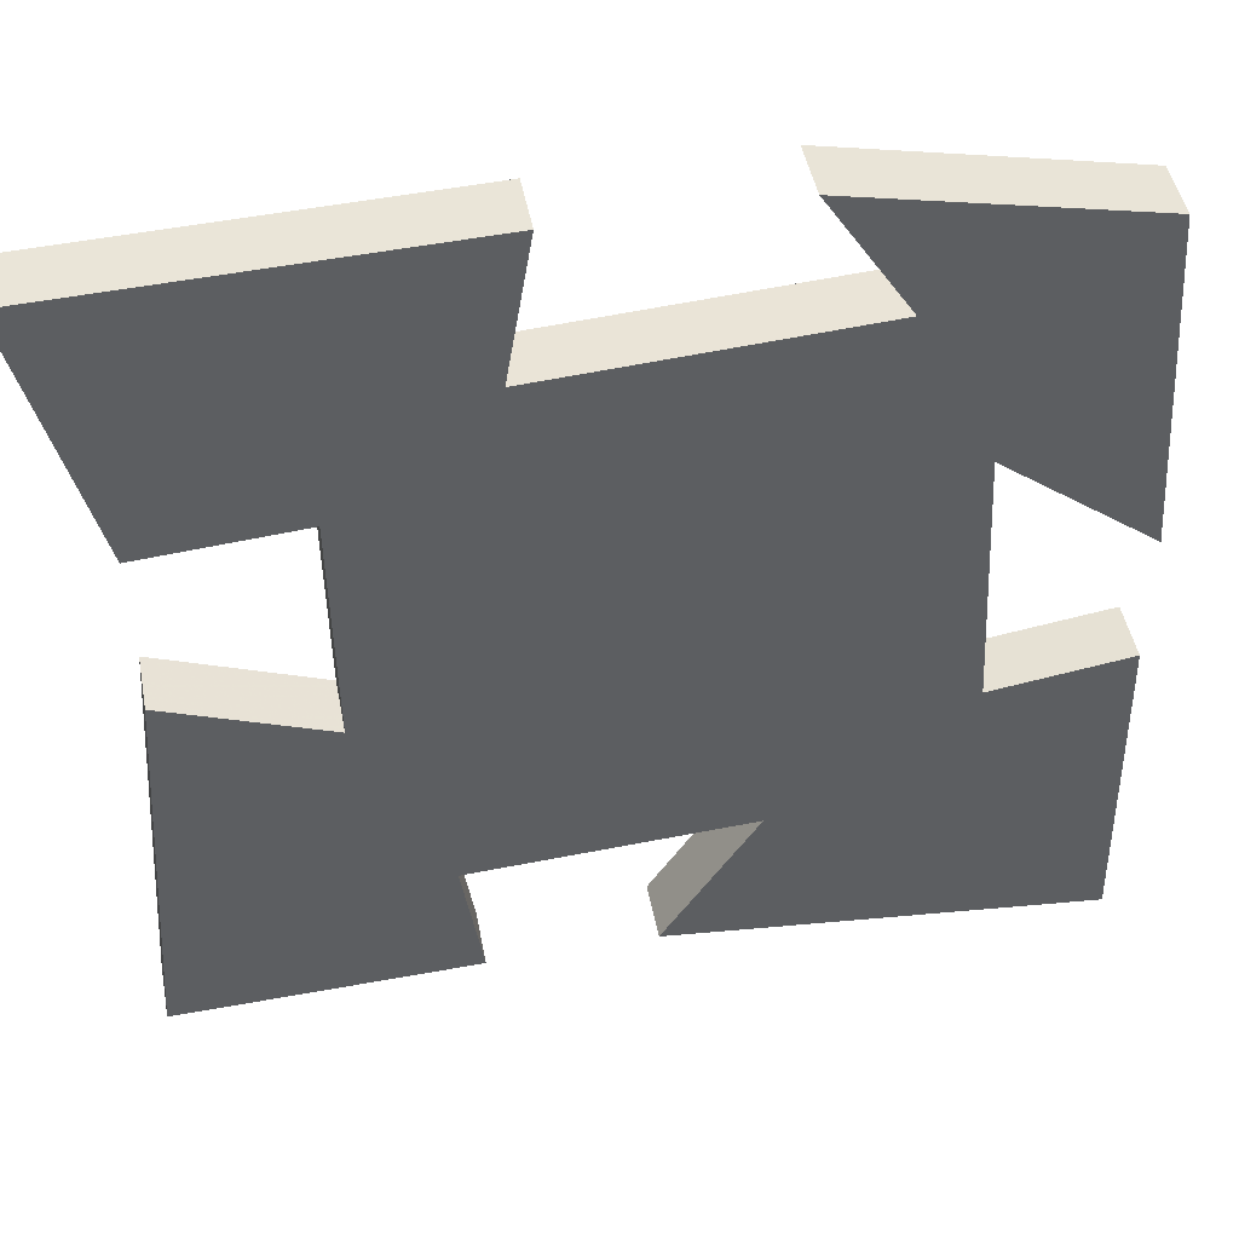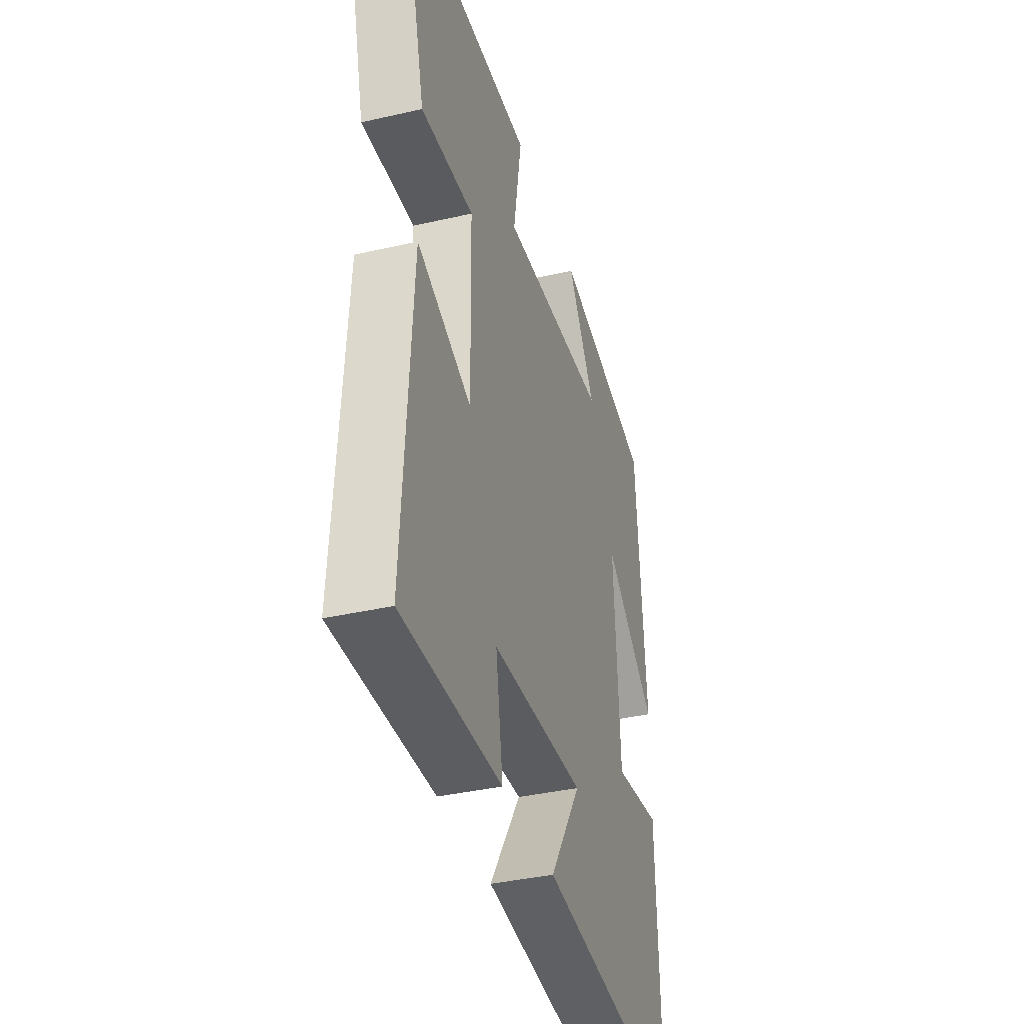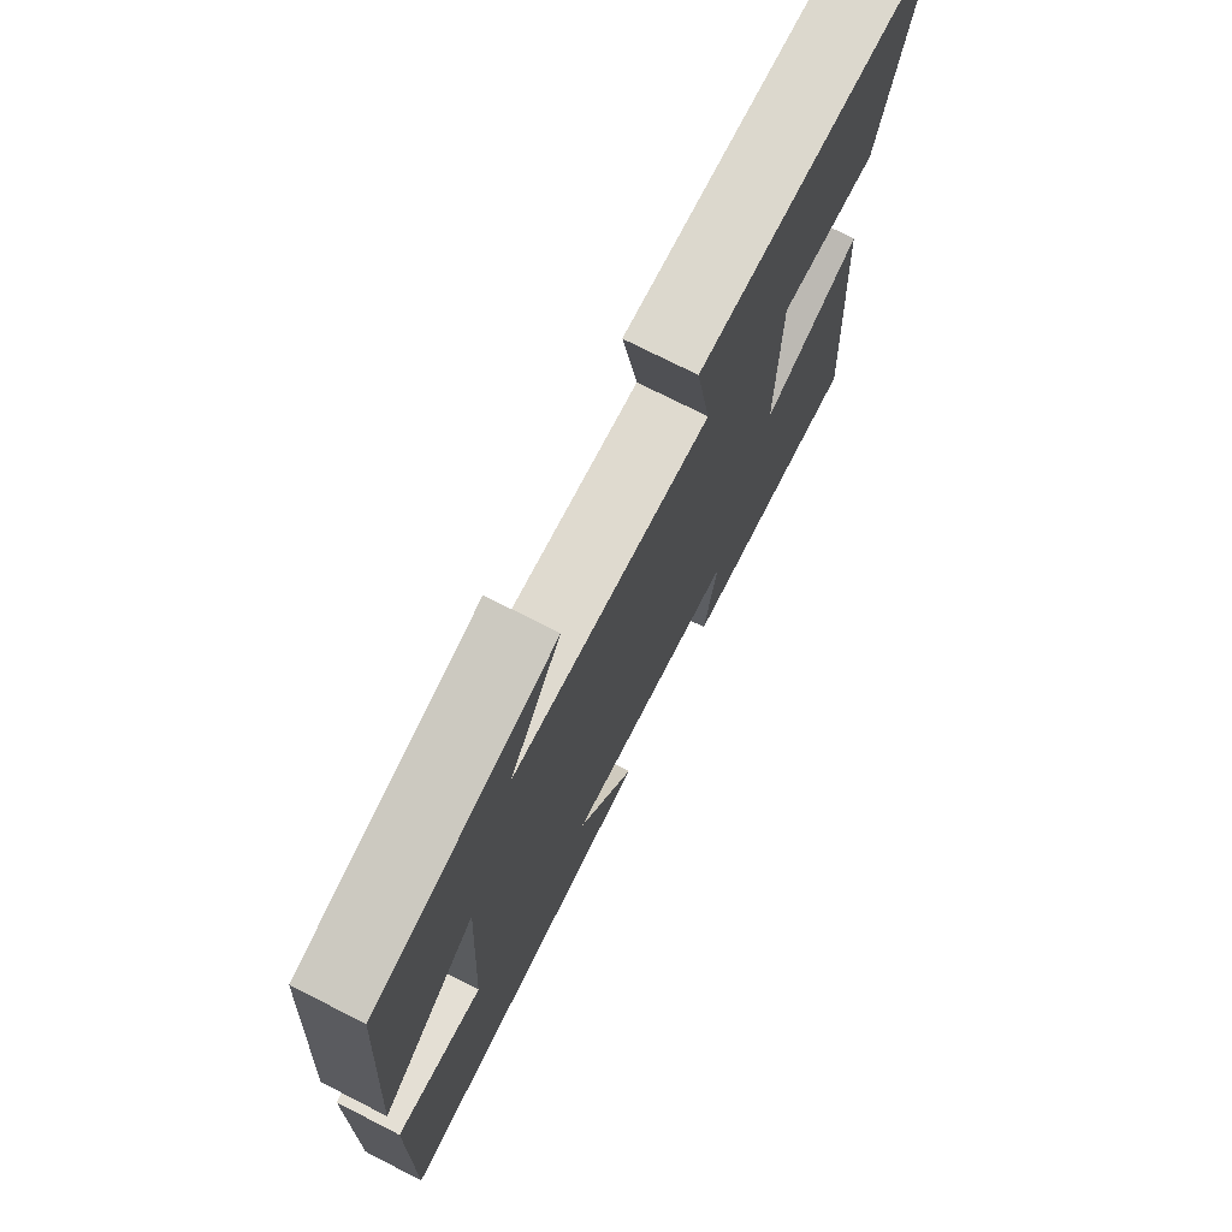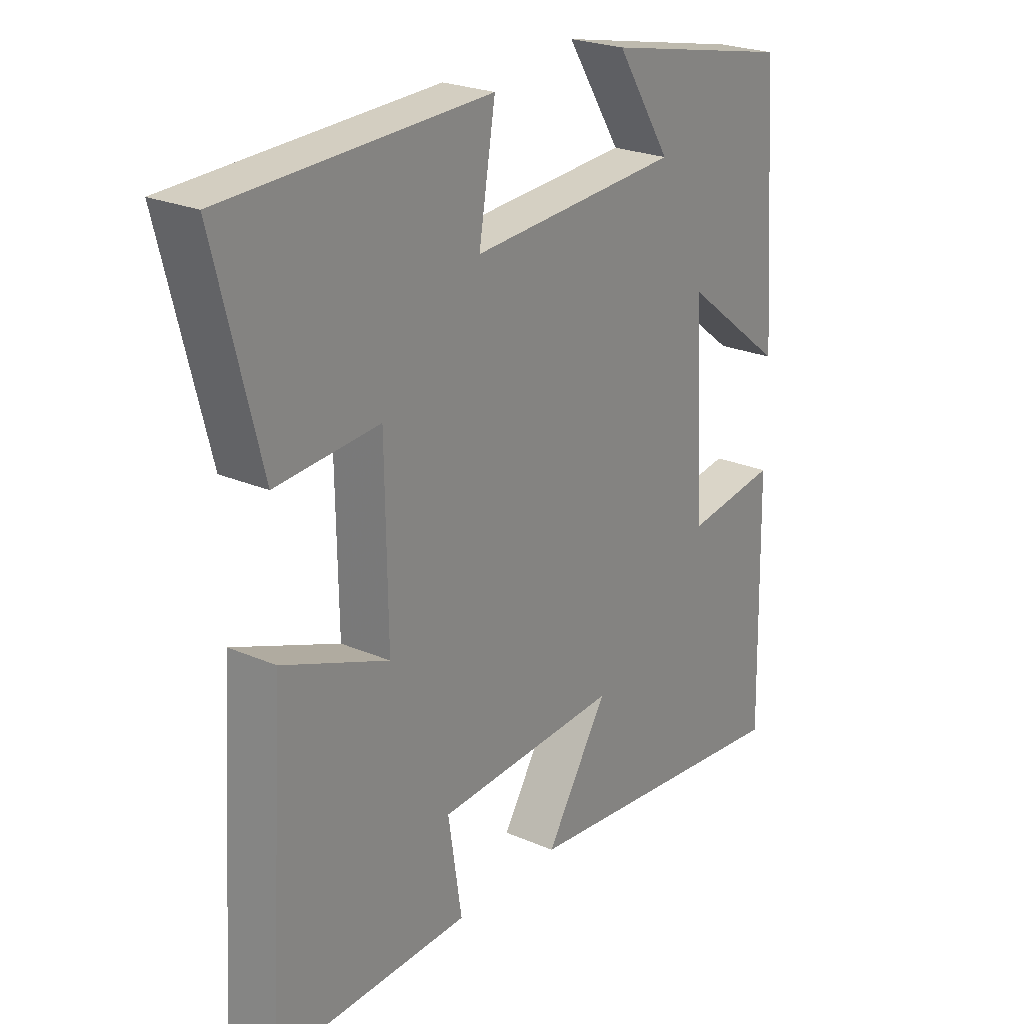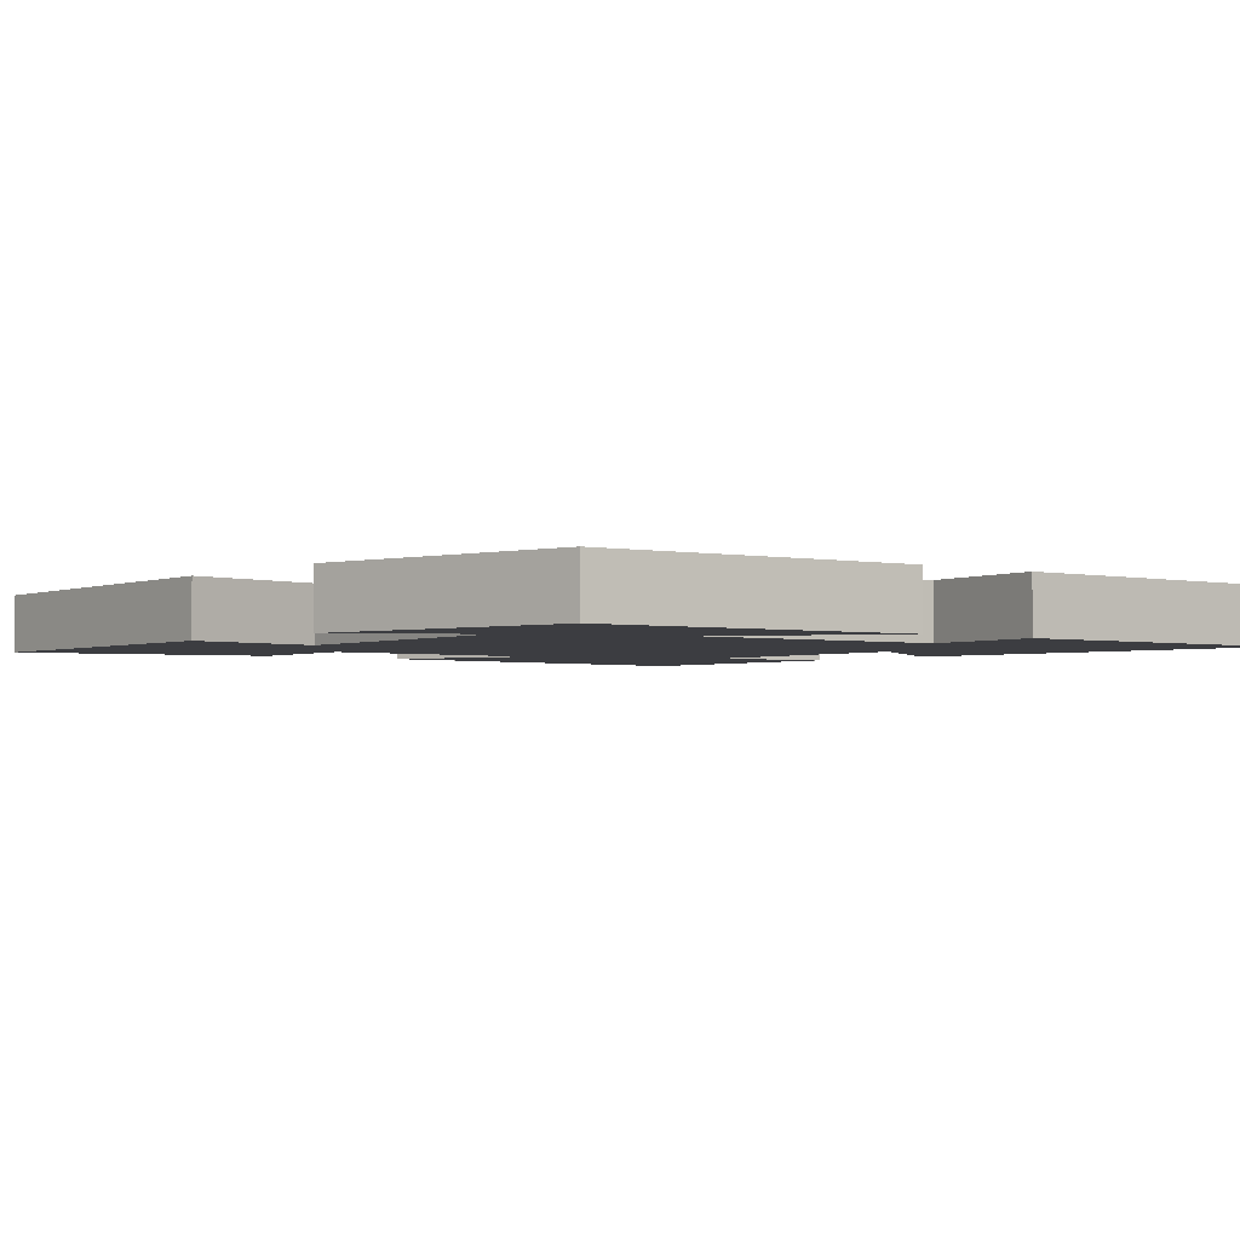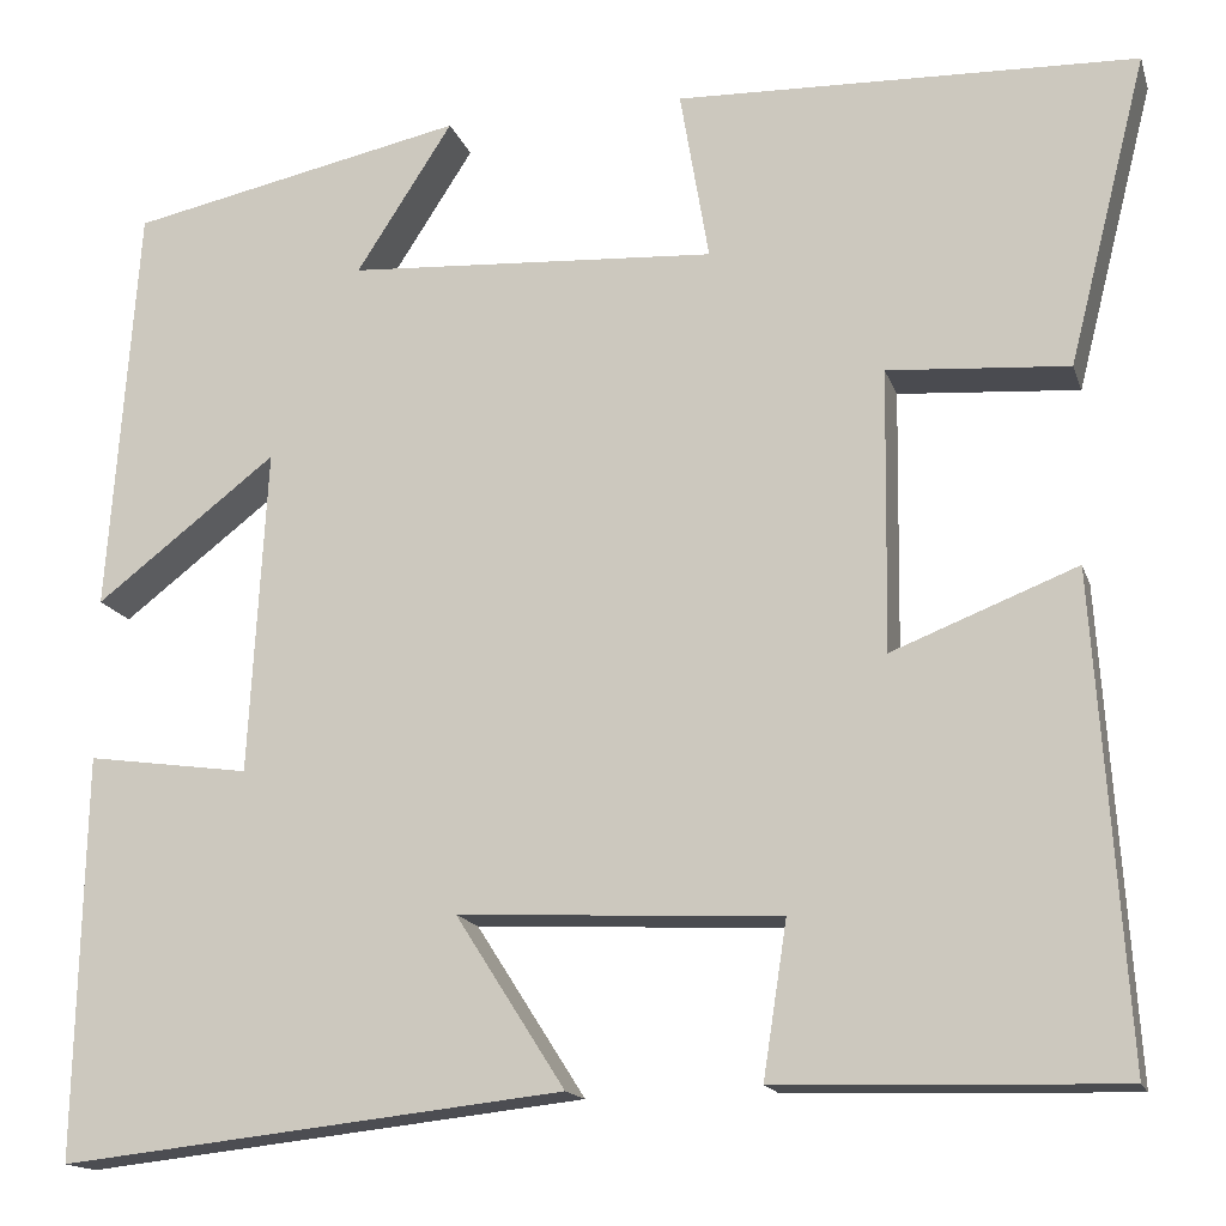
<metadata>
{"format":"obj","ext":"obj","renderer":"f3d","projection":"perspective","resolution":1024,"background":"white","views":[{"elev":46.6,"azim":-10.8,"up":"+Z"},{"elev":-37.5,"azim":-73.6,"up":"+Z"},{"elev":74.2,"azim":117.0,"up":"+Z"},{"elev":24.1,"azim":-54.3,"up":"+Z"},{"elev":-2.7,"azim":51.0,"up":"+Y"},{"elev":-15.5,"azim":-164.9,"up":"+Z"}]}
</metadata>
<code>
v 0.47 0.07 0.428
v 0.5 0.07 0.013
v 0.318 0.07 0.154
v 0.336 0.07 -0.174
v 0.5 0.07 -0.151
v 0.509 0.07 -0.556
v 0.002 0.07 -0.5
v 0.112 0.07 -0.328
v -0.212 0.07 -0.344
v -0.188 0.07 -0.5
v -0.532 0.07 -0.509
v -0.5 0.07 -0.024
v -0.314 0.07 -0.097
v -0.318 0.07 0.187
v -0.5 0.07 0.174
v -0.579 0.07 0.486
v -0.115 0.07 0.5
v -0.144 0.07 0.327
v 0.228 0.07 0.349
v 0.131 0.07 0.5
v 0.47 0 0.428
v 0.5 0 0.013
v 0.318 0 0.154
v 0.336 0 -0.174
v 0.5 0 -0.151
v 0.509 0 -0.556
v 0.002 0 -0.5
v 0.112 0 -0.328
v -0.212 0 -0.344
v -0.188 0 -0.5
v -0.532 0 -0.509
v -0.5 0 -0.024
v -0.314 0 -0.097
v -0.318 0 0.187
v -0.5 0 0.174
v -0.579 0 0.486
v -0.115 0 0.5
v -0.144 0 0.327
v 0.228 0 0.349
v 0.131 0 0.5
f 19 20 1 2
f 16 17 18
f 15 16 18
f 14 15 18
f 13 14 18 19
f 11 12 13
f 10 11 13
f 9 10 13
f 8 9 13 19
f 6 7 8
f 5 6 8
f 4 5 8
f 3 4 8 19
f 2 3 19
f 22 21 40 39
f 38 37 36
f 38 36 35
f 38 35 34
f 39 38 34 33
f 33 32 31
f 33 31 30
f 33 30 29
f 39 33 29 28
f 28 27 26
f 28 26 25
f 28 25 24
f 39 28 24 23
f 39 23 22
f 1 21 22 2
f 2 22 23 3
f 3 23 24 4
f 4 24 25 5
f 5 25 26 6
f 6 26 27 7
f 7 27 28 8
f 8 28 29 9
f 9 29 30 10
f 10 30 31 11
f 11 31 32 12
f 12 32 33 13
f 13 33 34 14
f 14 34 35 15
f 15 35 36 16
f 16 36 37 17
f 17 37 38 18
f 18 38 39 19
f 19 39 40 20
f 20 40 21 1

</code>
